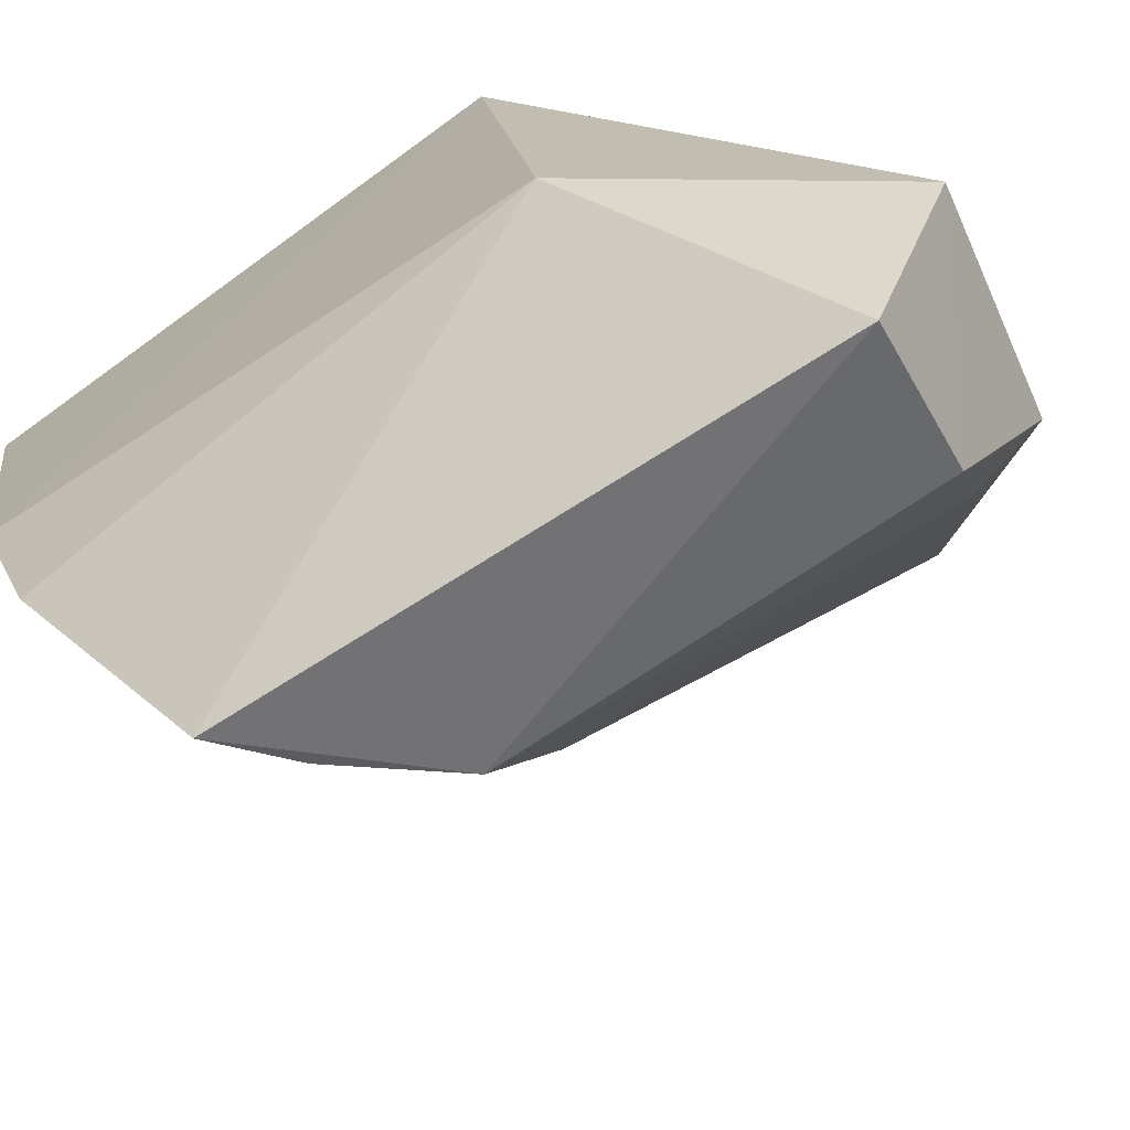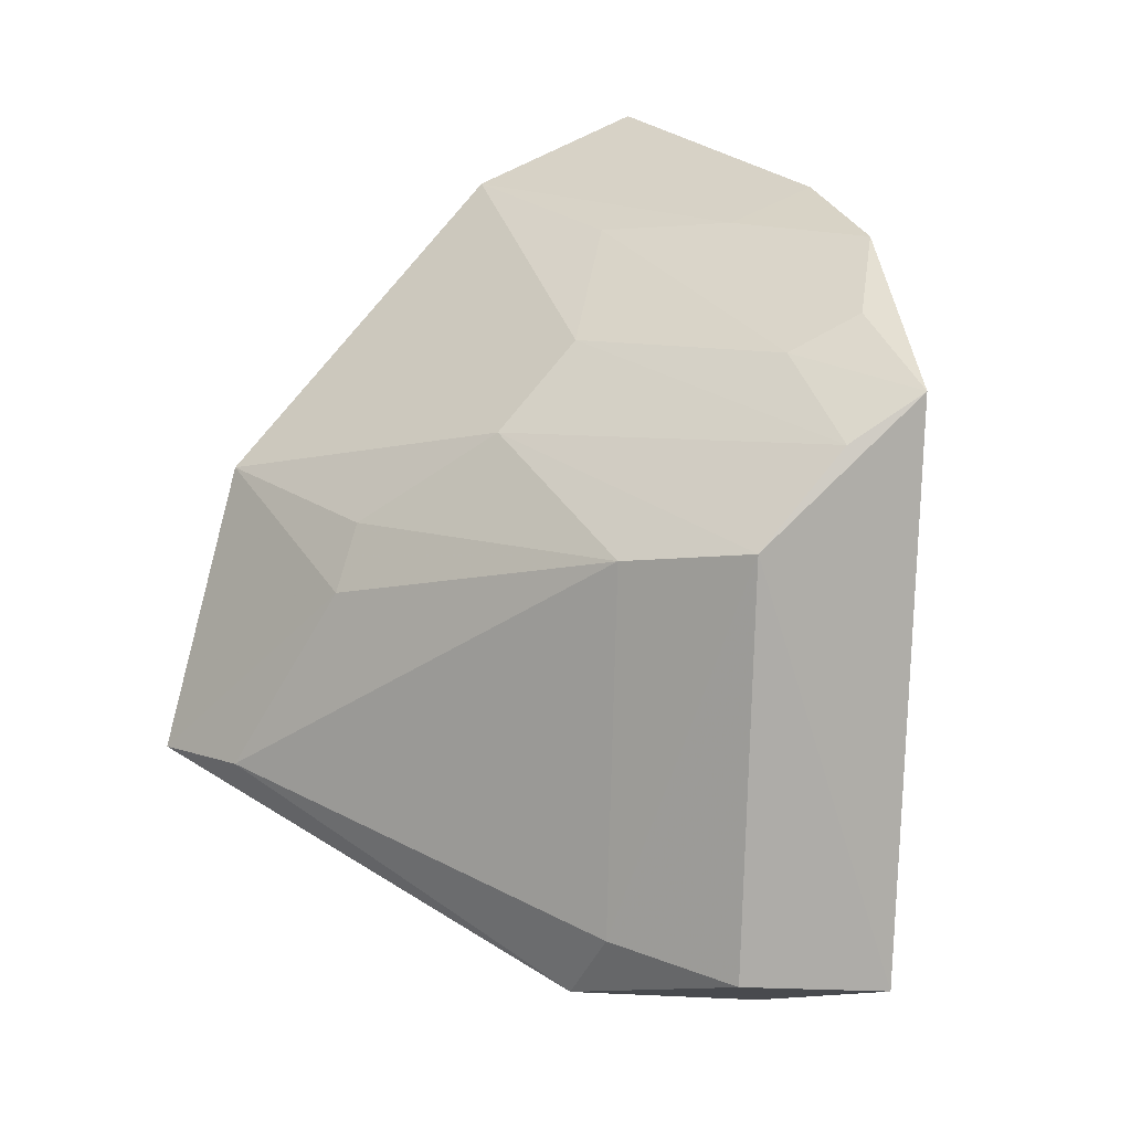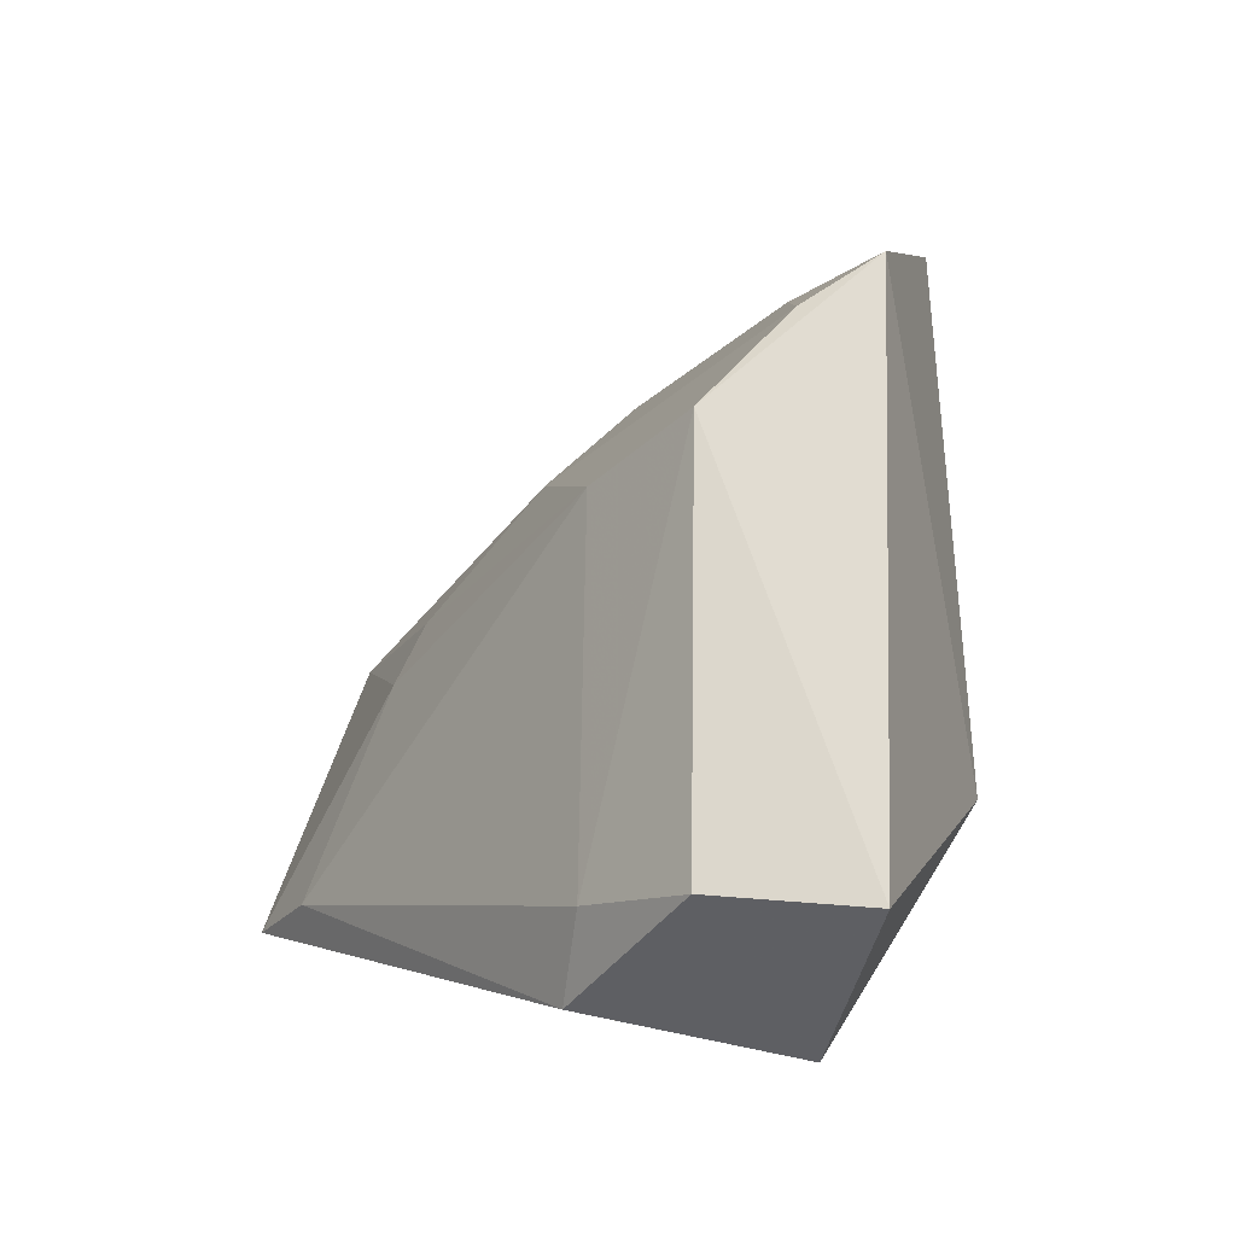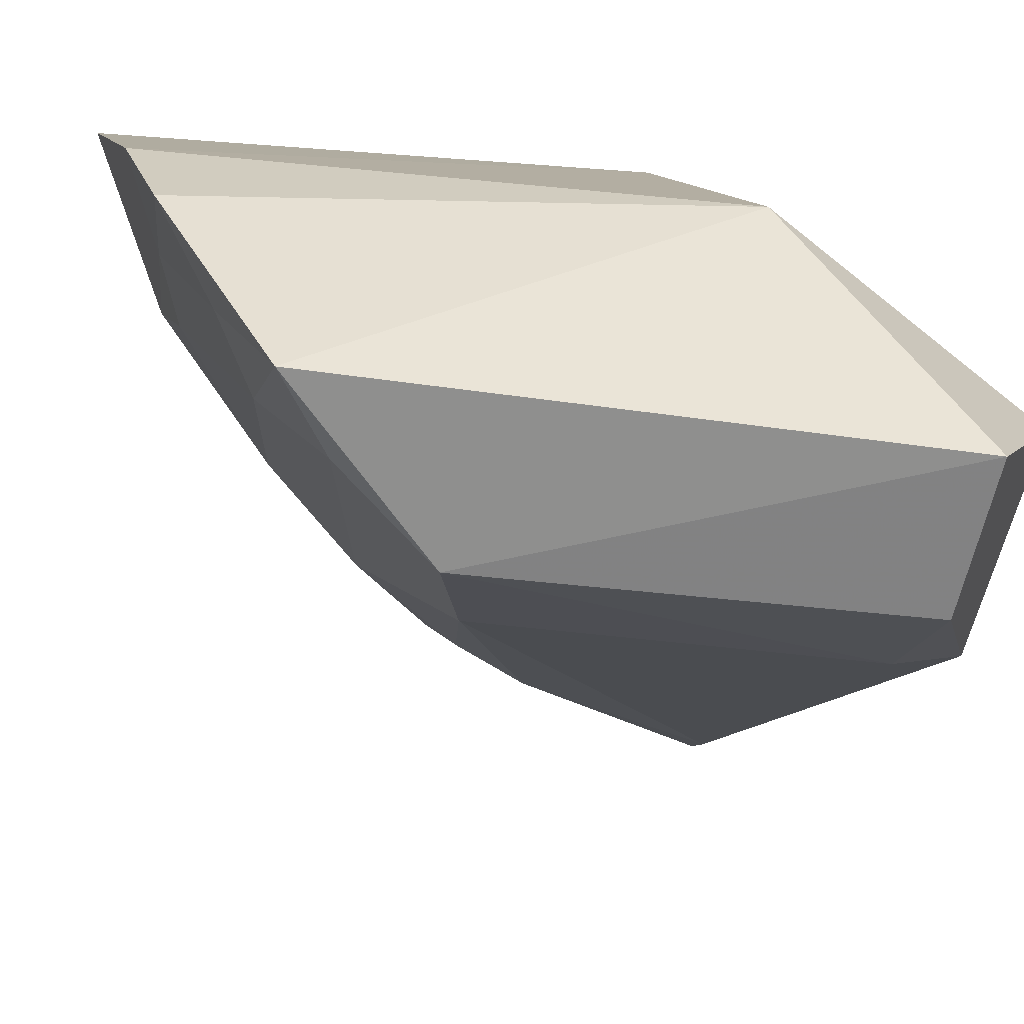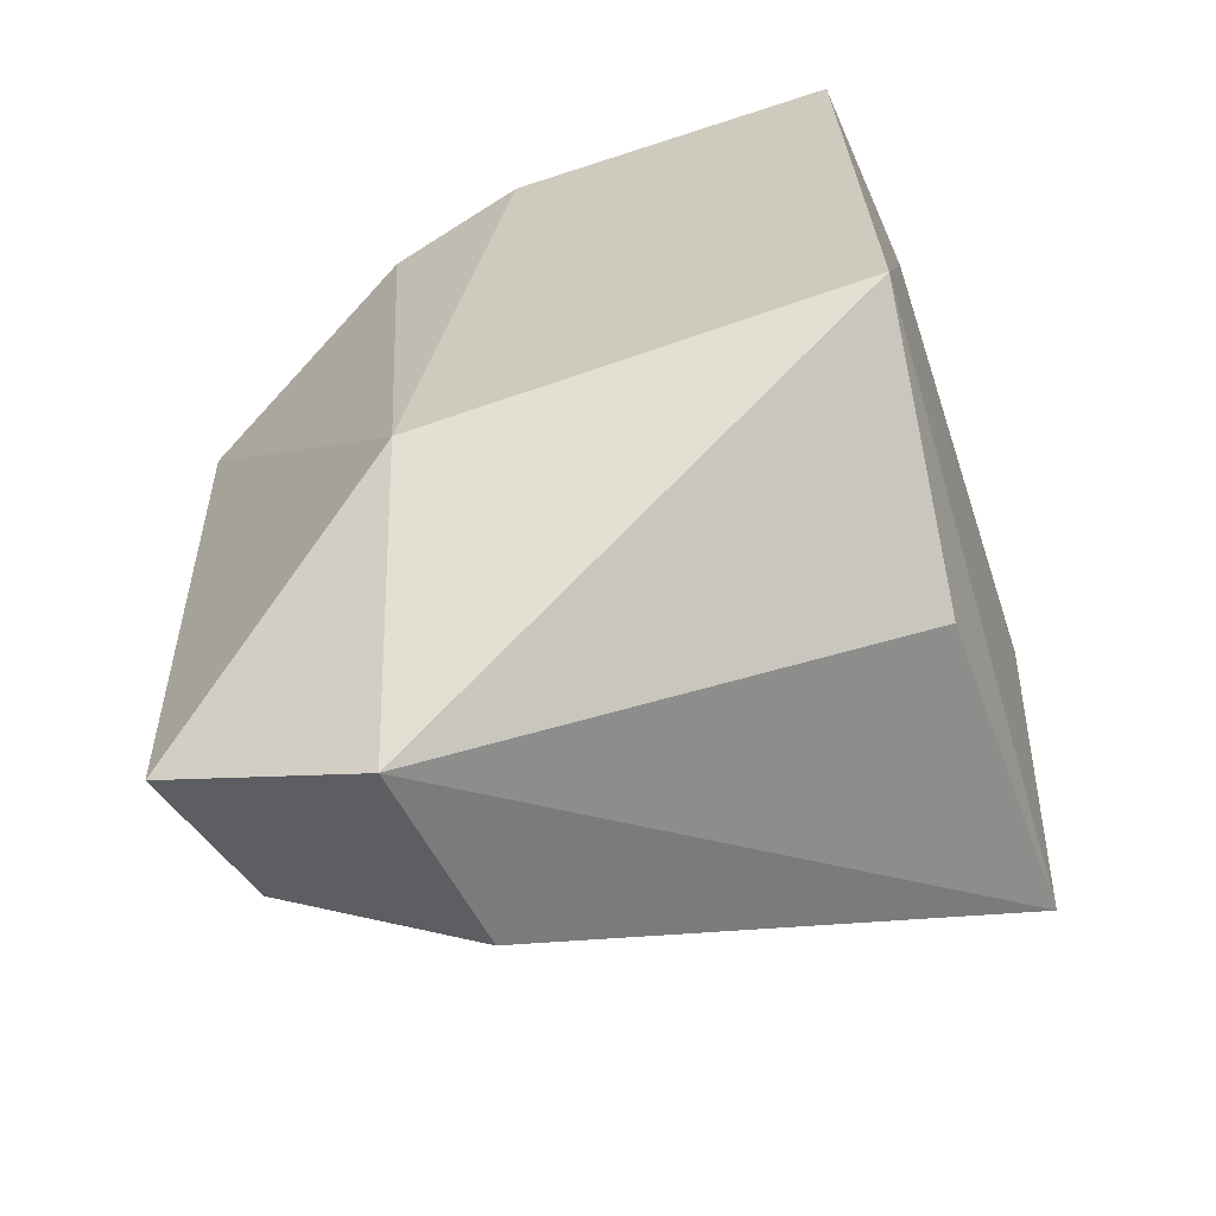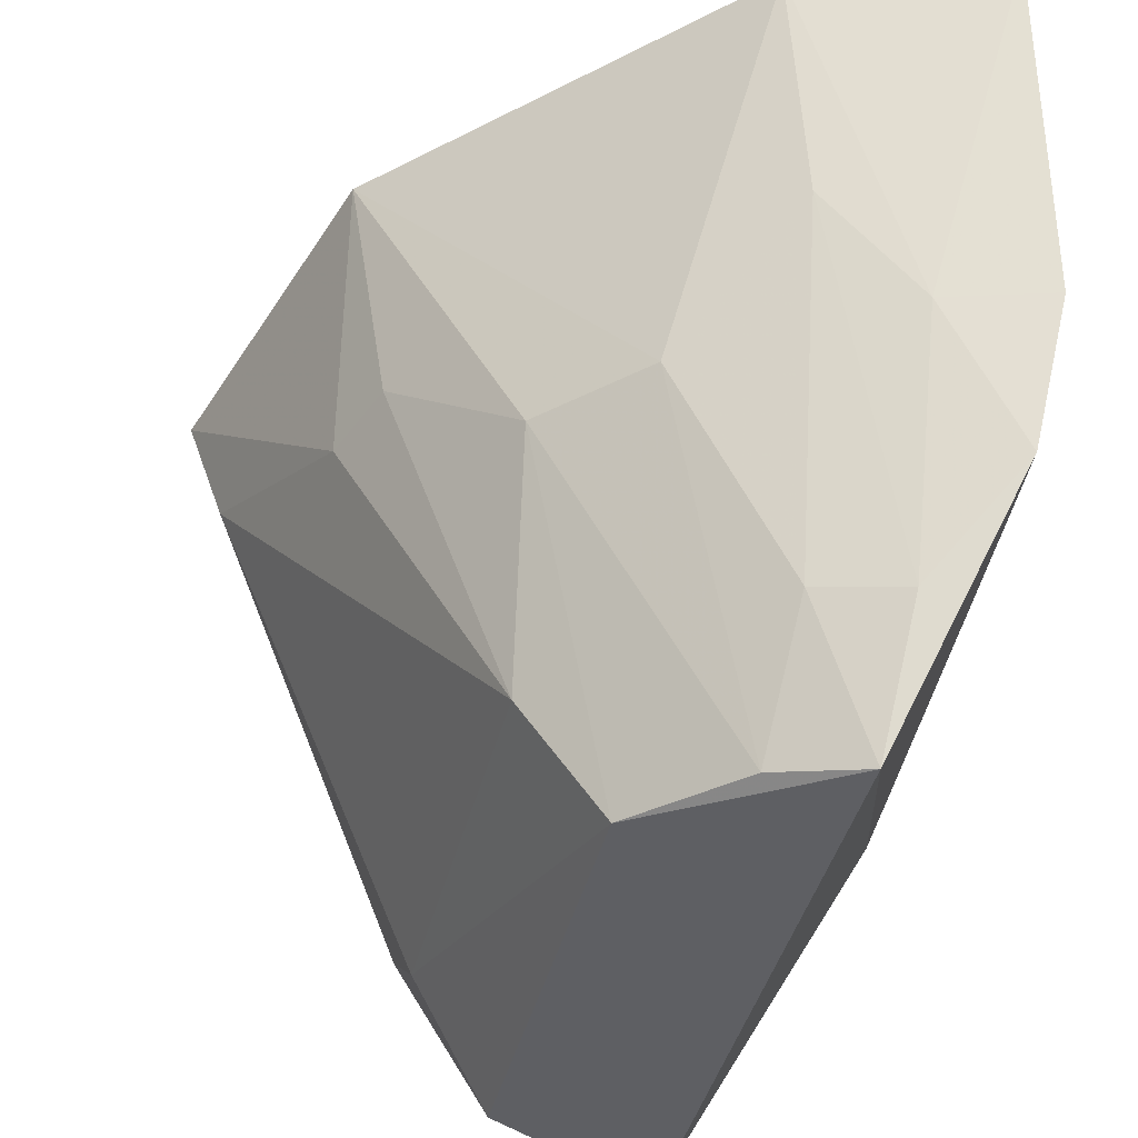
<metadata>
{"format":"obj","ext":"obj","renderer":"f3d","projection":"perspective","resolution":1024,"background":"white","views":[{"elev":-64.4,"azim":125.2,"up":"+Y"},{"elev":10.6,"azim":-30.1,"up":"+Z"},{"elev":-22.8,"azim":-8.2,"up":"+Z"},{"elev":-76.9,"azim":84.4,"up":"+Y"},{"elev":-61.5,"azim":108.6,"up":"+Z"},{"elev":-44.5,"azim":-13.3,"up":"+Y"}]}
</metadata>
<code>
v -0.0137 -0.09108 0.03985
v -0.01291 -0.1021 0.03744
v -0.01327 -0.09052 0.02114
v -0.02501 -0.1061 0.01127
v -0.02999 -0.09032 0.02726
v -0.01746 -0.1136 0.01228
v -0.02222 -0.1017 0.03247
v -0.01975 -0.09038 0.03735
v -0.03329 -0.09123 0.01739
v -0.01247 -0.105 0.01842
v -0.0179 -0.1068 0.009861
v -0.01688 -0.1139 0.03164
v -0.01604 -0.1017 0.03626
v -0.02239 -0.1122 0.01289
v -0.02208 -0.09152 0.01635
v -0.01366 -0.1066 0.03594
v -0.02472 -0.1086 0.02621
v -0.01887 -0.09776 0.0359
v -0.02227 -0.1127 0.02687
v -0.03209 -0.09468 0.01739
v -0.01626 -0.1097 0.03372
v -0.02517 -0.1015 0.02951
v -0.02955 -0.09795 0.02385
v -0.02488 -0.1082 0.01364
v -0.01935 -0.1132 0.03006
v -0.01874 -0.1091 0.03251
v -0.02856 -0.09762 0.02616
f 1 2 3
f 8 1 3
f 8 3 5
f 8 5 7
f 9 5 3
f 10 3 2
f 11 10 6
f 11 3 10
f 11 4 9
f 12 6 10
f 13 2 1
f 13 1 8
f 14 11 6
f 14 4 11
f 15 11 9
f 15 9 3
f 15 3 11
f 16 12 10
f 16 10 2
f 16 2 13
f 18 13 8
f 18 8 7
f 19 14 6
f 19 6 12
f 20 9 4
f 21 16 13
f 21 12 16
f 21 13 18
f 22 7 5
f 22 17 19
f 23 5 9
f 23 20 17
f 23 9 20
f 24 19 17
f 24 14 19
f 24 17 20
f 24 20 4
f 24 4 14
f 25 19 12
f 25 22 19
f 25 7 22
f 26 21 18
f 26 18 7
f 26 12 21
f 26 25 12
f 26 7 25
f 27 22 5
f 27 5 23
f 27 23 17
f 27 17 22

</code>
